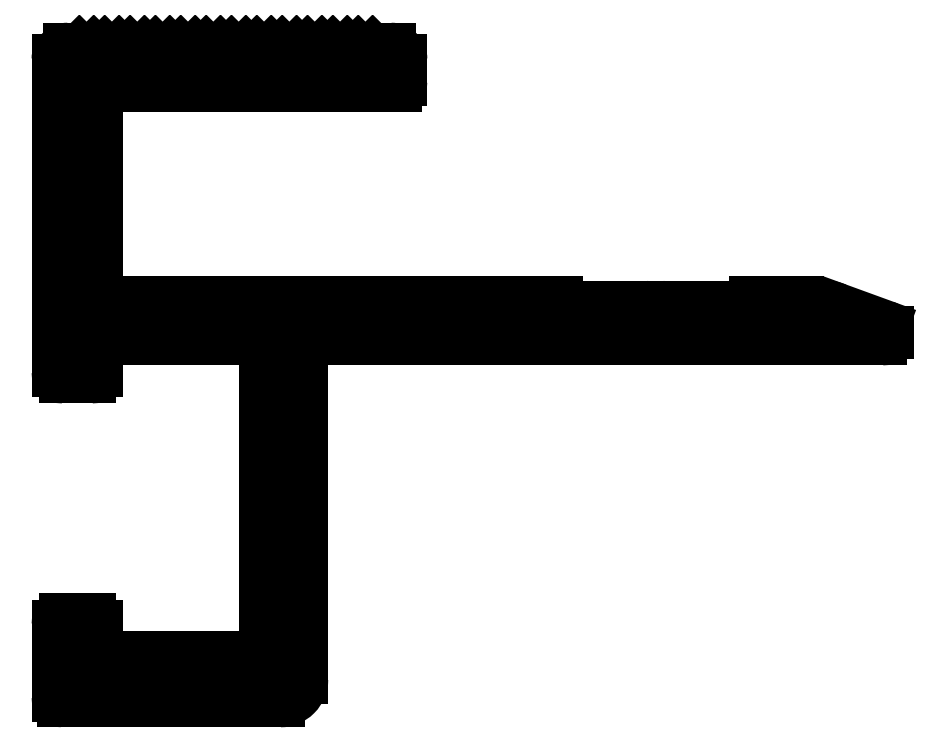
<metadata>
{"format":"dxf","ext":"dxf","renderer":"ezdxf+matplotlib","layout":"modelspace","background":"white","min_lineweight":24,"dpi":150}
</metadata>
<code>
0
SECTION
2
ENTITIES
0
ARC
8
0
10
903.8
20
632.1
30
0
40
5
50
70
51
90
0
LINE
8
0
10
903.8
20
637.1
30
0
11
901.9
21
637.1
31
0
0
LINE
8
0
10
907.5
20
636.1
30
0
11
905.5
21
636.8
31
0
0
ARC
8
0
10
901.9
20
636.9
30
0
40
0.25
50
90
51
168.5
0
ARC
8
0
10
907.4
20
635.8
30
0
40
0.3
50
0
51
70
0
LINE
8
0
10
901.6
20
636.9
30
0
11
898.1
21
636.9
31
0
0
LINE
8
0
10
907.7
20
635.7
30
0
11
907.7
21
635.8
31
0
0
ARC
8
0
10
898.1
20
636.6
30
0
40
0.3
50
90
51
138.6
0
ARC
8
0
10
907.4
20
635.7
30
0
40
0.3
50
270
51
0
0
ARC
8
0
10
897.6
20
637
30
0
40
0.3
50
221.4
51
318.6
0
LINE
8
0
10
882.3
20
635.4
30
0
11
907.4
21
635.4
31
0
0
ARC
8
0
10
897.2
20
636.6
30
0
40
0.3
50
41.41
51
90
0
LINE
8
0
10
882.3
20
620.7
30
0
11
882.3
21
635.4
31
0
0
LINE
8
0
10
897.2
20
636.9
30
0
11
893.6
21
636.9
31
0
0
ARC
8
0
10
881.3
20
620.7
30
0
40
1
50
270
51
0
0
ARC
8
0
10
893.4
20
636.9
30
0
40
0.25
50
11.54
51
90
0
LINE
8
0
10
871.9
20
619.7
30
0
11
881.3
21
619.7
31
0
0
LINE
8
0
10
893.4
20
637.1
30
0
11
873.4
21
637.1
31
0
0
ARC
8
0
10
871.9
20
620
30
0
40
0.25
50
180
51
270
0
LINE
8
0
10
873.4
20
637.1
30
0
11
873.4
21
646.4
31
0
0
LINE
8
0
10
871.6
20
623.1
30
0
11
871.6
21
620
31
0
0
LINE
8
0
10
873.4
20
646.4
30
0
11
886.4
21
646.4
31
0
0
ARC
8
0
10
871.9
20
623.1
30
0
40
0.3
50
90
51
180
0
ARC
8
0
10
886.4
20
646.7
30
0
40
0.25
50
270
51
0
0
LINE
8
0
10
873.1
20
623.4
30
0
11
871.9
21
623.4
31
0
0
LINE
8
0
10
886.6
20
646.7
30
0
11
886.6
21
647.6
31
0
0
ARC
8
0
10
873.1
20
623.1
30
0
40
0.3
50
0
51
90
0
ARC
8
0
10
886.1
20
647.6
30
0
40
0.5
50
0
51
90
0
LINE
8
0
10
873.4
20
621.7
30
0
11
873.4
21
623.1
31
0
0
LINE
8
0
10
886.1
20
648.1
30
0
11
885.5
21
648.1
31
0
0
LINE
8
0
10
880.6
20
621.7
30
0
11
873.4
21
621.7
31
0
0
ARC
8
0
10
885.5
20
647.8
30
0
40
0.3
50
90
51
135
0
LINE
8
0
10
880.6
20
635.4
30
0
11
880.6
21
621.7
31
0
0
LINE
8
0
10
885.3
20
648.1
30
0
11
885
21
647.7
31
0
0
LINE
8
0
10
873.4
20
635.4
30
0
11
880.6
21
635.4
31
0
0
LINE
8
0
10
885
20
647.7
30
0
11
884.7
21
648.1
31
0
0
LINE
8
0
10
873.4
20
634.1
30
0
11
873.4
21
635.4
31
0
0
ARC
8
0
10
884.5
20
647.8
30
0
40
0.3
50
45
51
90
0
ARC
8
0
10
873.1
20
634.1
30
0
40
0.3
50
270
51
0
0
LINE
8
0
10
884.5
20
648.1
30
0
11
884.4
21
648.1
31
0
0
LINE
8
0
10
871.9
20
633.8
30
0
11
873.1
21
633.8
31
0
0
ARC
8
0
10
884.4
20
647.8
30
0
40
0.3
50
90
51
135
0
ARC
8
0
10
871.9
20
634.1
30
0
40
0.3
50
180
51
270
0
LINE
8
0
10
884.2
20
648.1
30
0
11
883.9
21
647.7
31
0
0
LINE
8
0
10
871.6
20
647.6
30
0
11
871.6
21
634.1
31
0
0
LINE
8
0
10
883.9
20
647.7
30
0
11
883.6
21
648.1
31
0
0
ARC
8
0
10
872.1
20
647.6
30
0
40
0.5
50
90
51
180
0
ARC
8
0
10
883.4
20
647.8
30
0
40
0.3
50
45
51
90
0
LINE
8
0
10
872.4
20
648.1
30
0
11
872.1
21
648.1
31
0
0
LINE
8
0
10
883.4
20
648.1
30
0
11
883.3
21
648.1
31
0
0
ARC
8
0
10
872.4
20
647.8
30
0
40
0.3
50
45
51
90
0
ARC
8
0
10
883.3
20
647.8
30
0
40
0.3
50
90
51
135
0
LINE
8
0
10
872.9
20
647.7
30
0
11
872.6
21
648.1
31
0
0
LINE
8
0
10
883.1
20
648.1
30
0
11
882.8
21
647.7
31
0
0
LINE
8
0
10
873.2
20
648.1
30
0
11
872.9
21
647.7
31
0
0
LINE
8
0
10
882.8
20
647.7
30
0
11
882.5
21
648.1
31
0
0
ARC
8
0
10
873.4
20
647.8
30
0
40
0.3
50
90
51
135
0
ARC
8
0
10
882.3
20
647.8
30
0
40
0.3
50
45
51
90
0
LINE
8
0
10
873.5
20
648.1
30
0
11
873.4
21
648.1
31
0
0
LINE
8
0
10
882.3
20
648.1
30
0
11
882.2
21
648.1
31
0
0
ARC
8
0
10
873.5
20
647.8
30
0
40
0.3
50
45
51
90
0
ARC
8
0
10
882.2
20
647.8
30
0
40
0.3
50
90
51
135
0
LINE
8
0
10
874
20
647.7
30
0
11
873.7
21
648.1
31
0
0
LINE
8
0
10
882
20
648.1
30
0
11
881.7
21
647.7
31
0
0
LINE
8
0
10
874.3
20
648.1
30
0
11
874
21
647.7
31
0
0
LINE
8
0
10
881.7
20
647.7
30
0
11
881.4
21
648.1
31
0
0
ARC
8
0
10
874.5
20
647.8
30
0
40
0.3
50
90
51
135
0
ARC
8
0
10
881.2
20
647.8
30
0
40
0.3
50
45
51
90
0
LINE
8
0
10
874.6
20
648.1
30
0
11
874.5
21
648.1
31
0
0
LINE
8
0
10
881.2
20
648.1
30
0
11
881.1
21
648.1
31
0
0
ARC
8
0
10
874.6
20
647.8
30
0
40
0.3
50
45
51
90
0
ARC
8
0
10
881.1
20
647.8
30
0
40
0.3
50
90
51
135
0
LINE
8
0
10
875.1
20
647.7
30
0
11
874.8
21
648.1
31
0
0
LINE
8
0
10
880.9
20
648.1
30
0
11
880.6
21
647.7
31
0
0
LINE
8
0
10
875.4
20
648.1
30
0
11
875.1
21
647.7
31
0
0
LINE
8
0
10
880.6
20
647.7
30
0
11
880.3
21
648.1
31
0
0
ARC
8
0
10
875.6
20
647.8
30
0
40
0.3
50
90
51
135
0
ARC
8
0
10
880.1
20
647.8
30
0
40
0.3
50
45
51
90
0
LINE
8
0
10
875.7
20
648.1
30
0
11
875.6
21
648.1
31
0
0
LINE
8
0
10
880.1
20
648.1
30
0
11
880
21
648.1
31
0
0
ARC
8
0
10
875.7
20
647.8
30
0
40
0.3
50
45
51
90
0
ARC
8
0
10
880
20
647.8
30
0
40
0.3
50
90
51
135
0
LINE
8
0
10
876.2
20
647.7
30
0
11
875.9
21
648.1
31
0
0
LINE
8
0
10
879.8
20
648.1
30
0
11
879.5
21
647.7
31
0
0
LINE
8
0
10
876.5
20
648.1
30
0
11
876.2
21
647.7
31
0
0
LINE
8
0
10
879.5
20
647.7
30
0
11
879.2
21
648.1
31
0
0
ARC
8
0
10
876.7
20
647.8
30
0
40
0.3
50
90
51
135
0
ARC
8
0
10
879
20
647.8
30
0
40
0.3
50
45
51
90
0
LINE
8
0
10
876.8
20
648.1
30
0
11
876.7
21
648.1
31
0
0
LINE
8
0
10
879
20
648.1
30
0
11
878.9
21
648.1
31
0
0
ARC
8
0
10
876.8
20
647.8
30
0
40
0.3
50
45
51
90
0
ARC
8
0
10
878.9
20
647.8
30
0
40
0.3
50
90
51
135
0
LINE
8
0
10
877.3
20
647.7
30
0
11
877
21
648.1
31
0
0
LINE
8
0
10
878.7
20
648.1
30
0
11
878.4
21
647.7
31
0
0
LINE
8
0
10
877.6
20
648.1
30
0
11
877.3
21
647.7
31
0
0
LINE
8
0
10
878.4
20
647.7
30
0
11
878.1
21
648.1
31
0
0
ARC
8
0
10
877.8
20
647.8
30
0
40
0.3
50
90
51
135
0
ARC
8
0
10
877.9
20
647.8
30
0
40
0.3
50
45
51
90
0
LINE
8
0
10
877.9
20
648.1
30
0
11
877.8
21
648.1
31
0
0
ENDSEC
0
EOF

</code>
